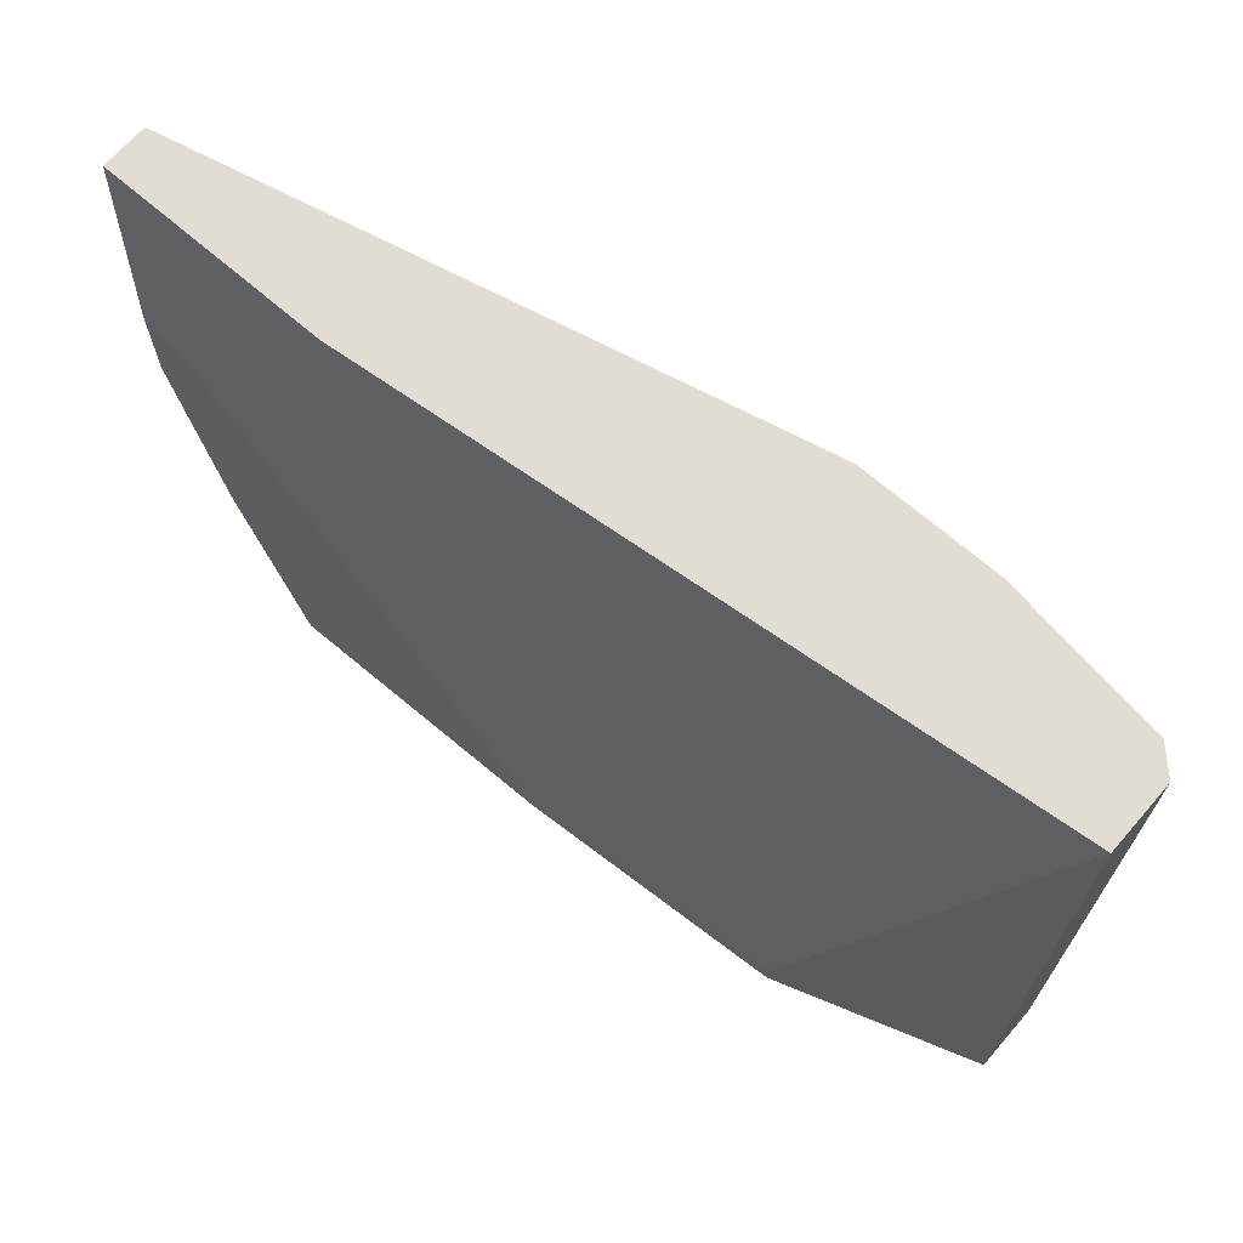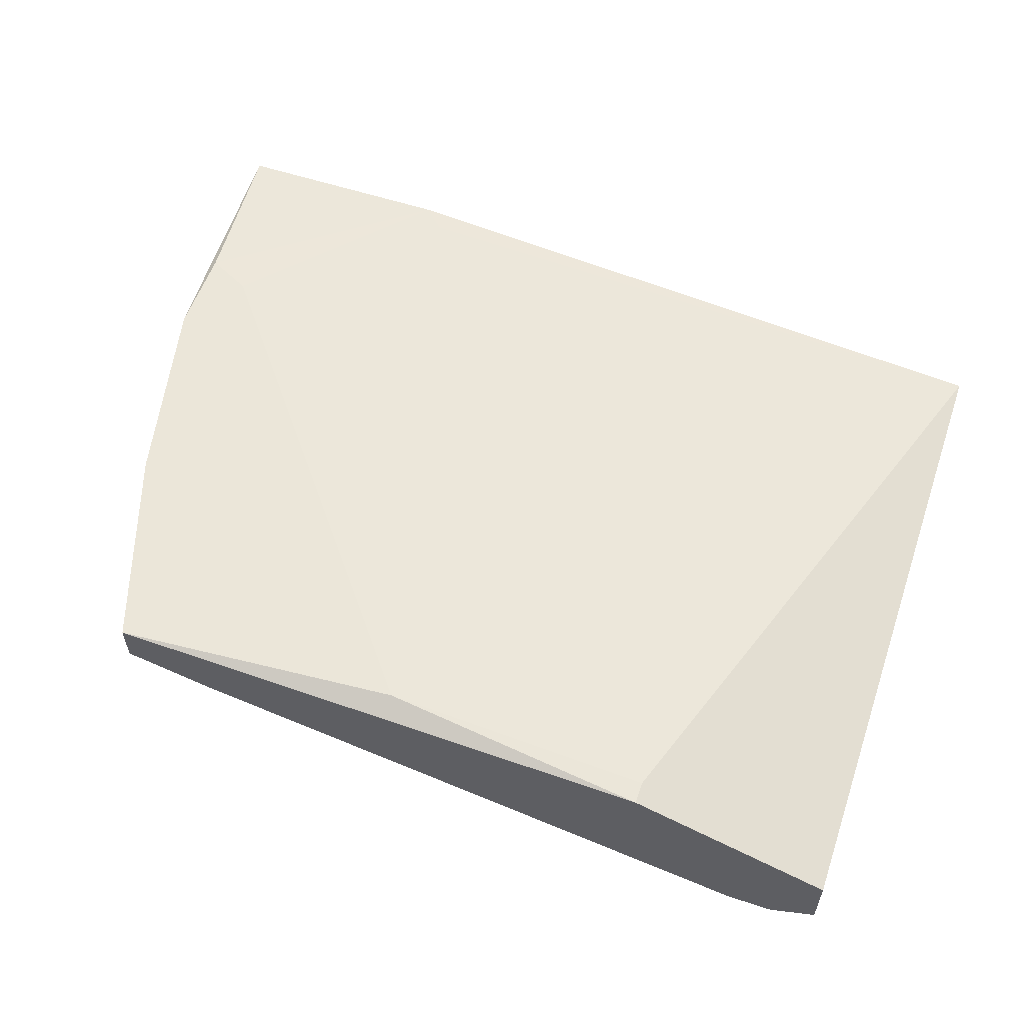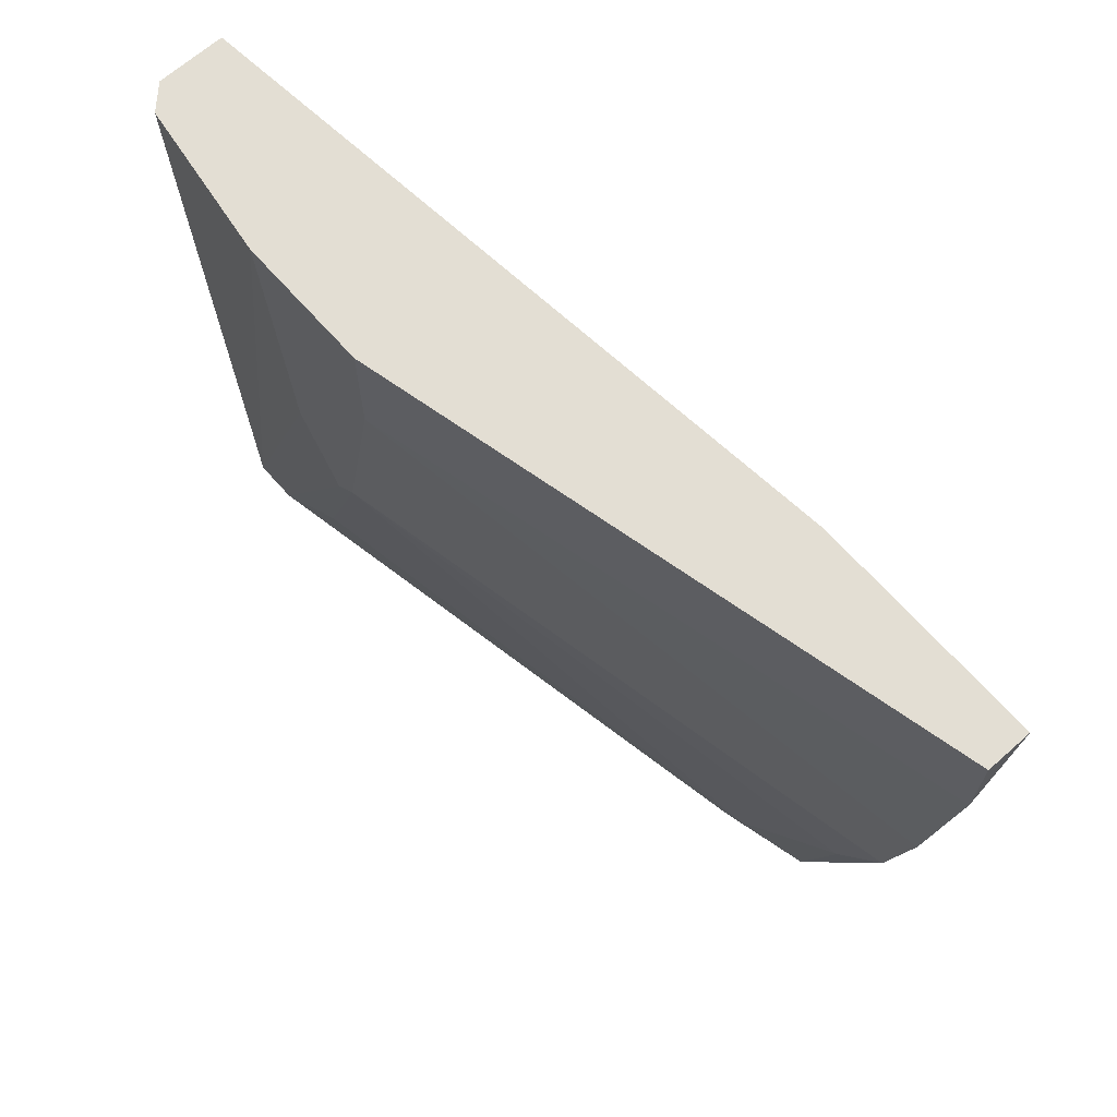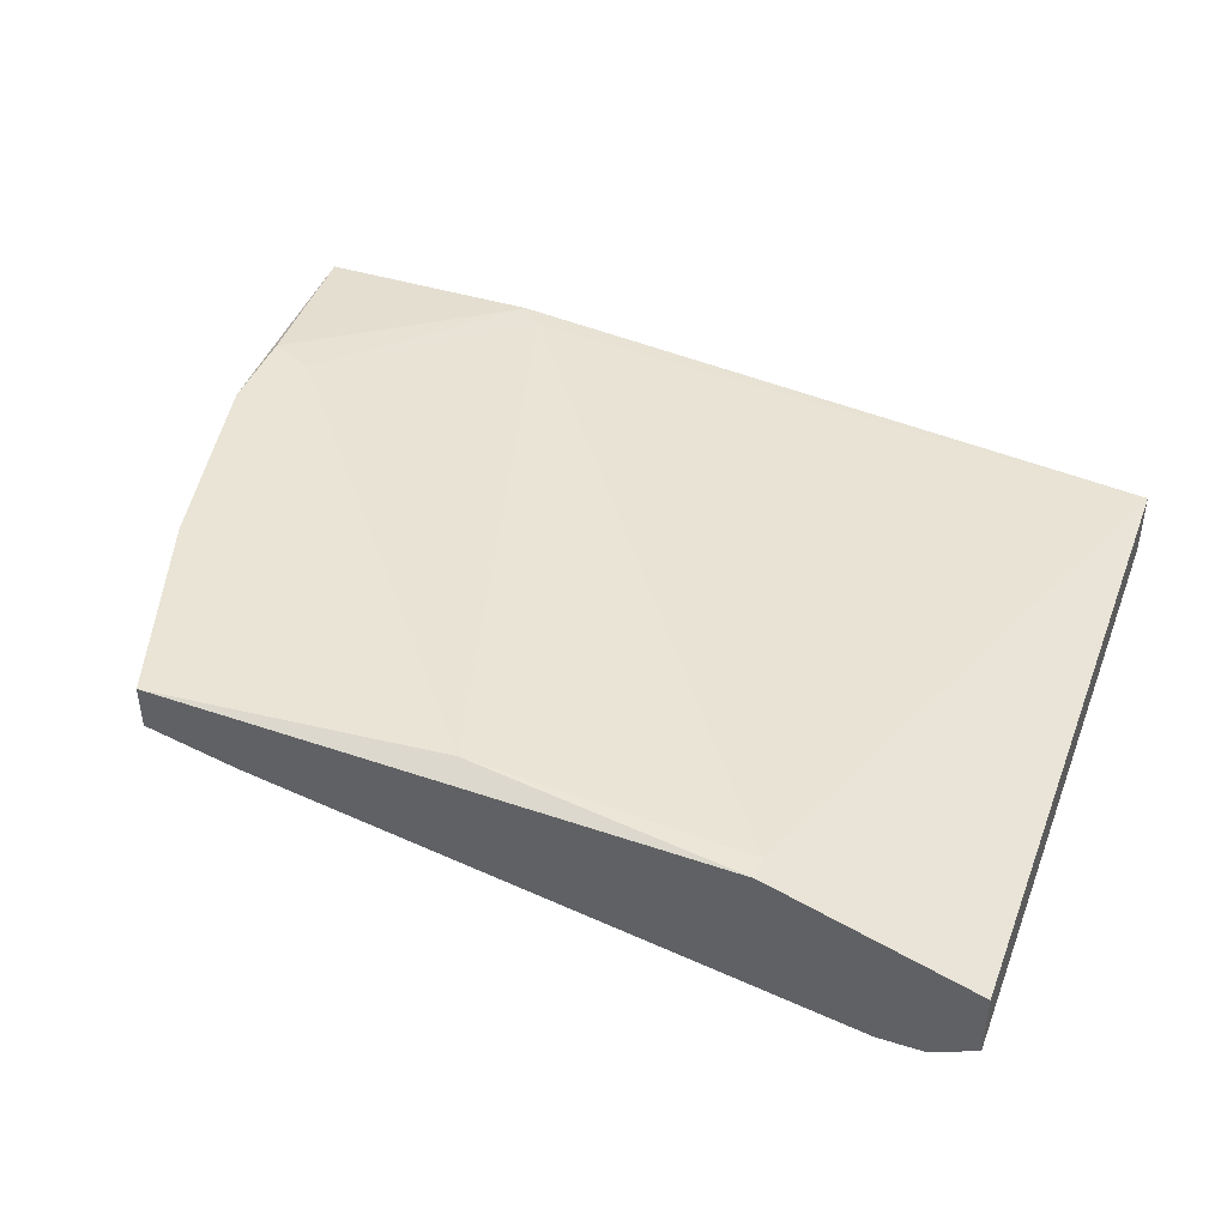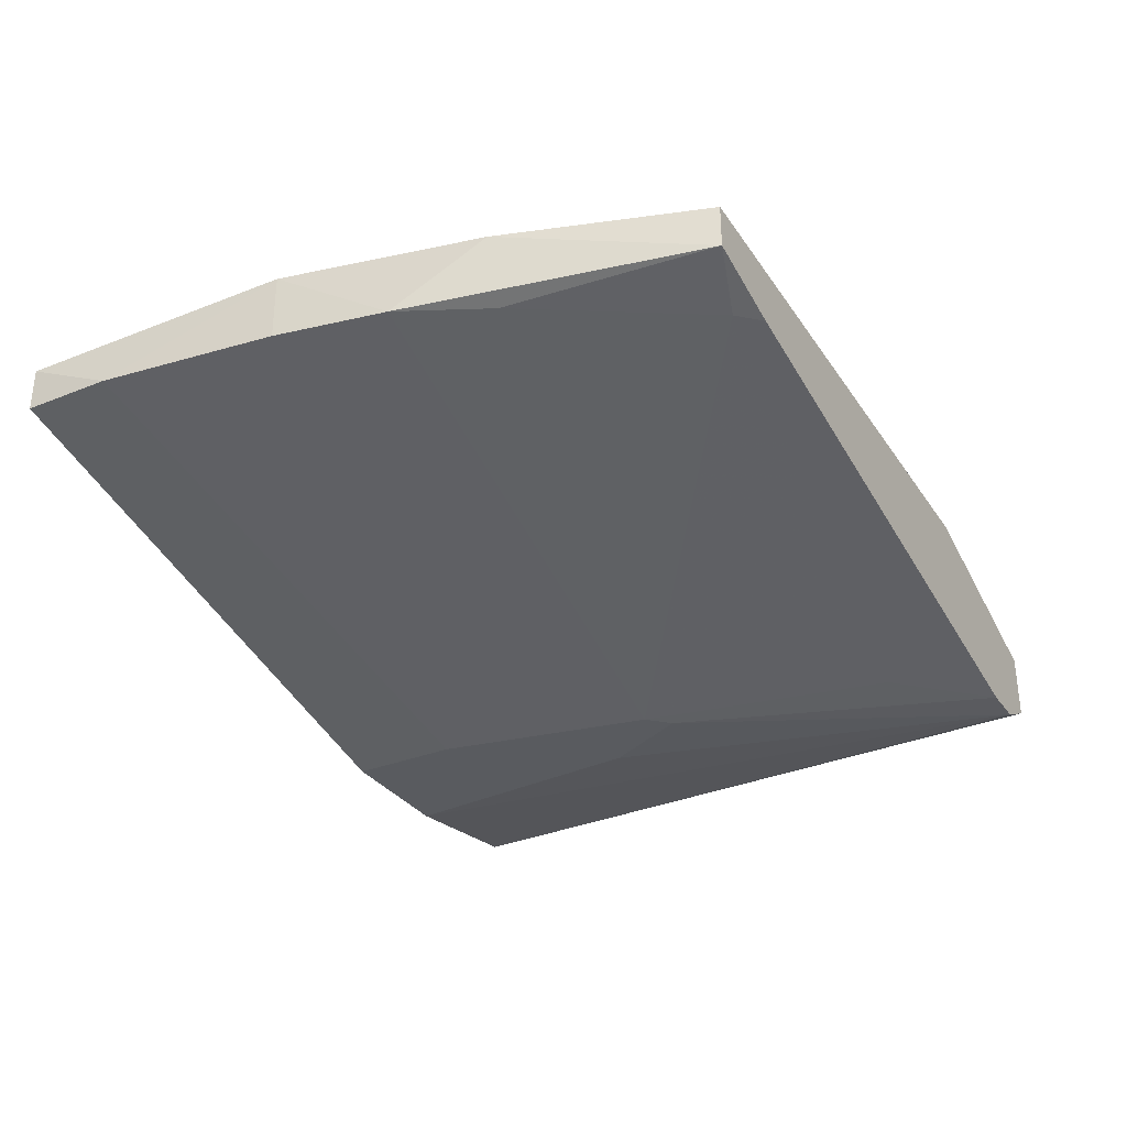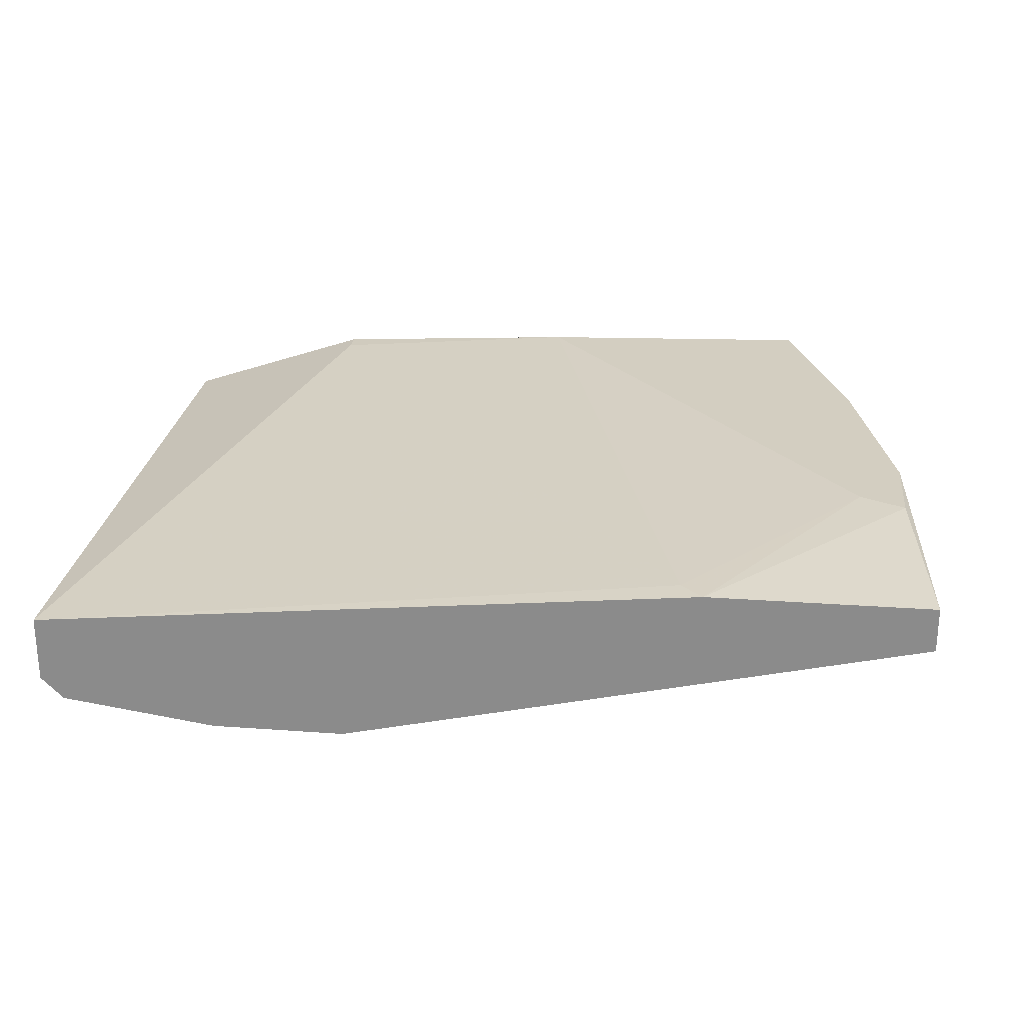
<metadata>
{"format":"obj","ext":"obj","renderer":"f3d","projection":"perspective","resolution":1024,"background":"white","views":[{"elev":68.3,"azim":-139.0,"up":"+Z"},{"elev":56.9,"azim":-161.0,"up":"+Y"},{"elev":67.2,"azim":48.5,"up":"+Z"},{"elev":42.6,"azim":-159.6,"up":"+Y"},{"elev":-32.1,"azim":119.3,"up":"+Y"},{"elev":25.1,"azim":6.7,"up":"+Y"}]}
</metadata>
<code>
v 0.06732 -0.01846 -0.01934
v 0.07004 -0.01846 -0.005723
v 0.07004 -0.01846 0.001082
v 0.07956 -0.006203 -0.03839
v 0.09182 -0.007566 0.001082
v 0.09182 -0.01029 -0.03976
v 0.05234 -0.01709 0.001082
v 0.09726 -0.008928 -0.03976
v 0.09726 -0.006203 -0.03976
v 0.09045 -0.007566 -0.000277
v 0.09999 -0.01029 -0.0275
v 0.09318 -0.01029 -0.03839
v 0.05098 -0.01573 -0.03976
v 0.05098 -0.01573 0.001082
v 0.05098 -0.01165 -0.03976
v 0.05098 -0.01165 0.001082
v 0.1027 -0.01029 -0.02206
v 0.0537 -0.01709 -0.03976
v 0.1054 -0.007566 0.001082
v 0.1054 -0.01029 -0.004364
v 0.1054 -0.01029 0.001082
v 0.06323 -0.007566 -0.03839
v 0.06323 -0.007566 -0.03976
v 0.06323 -0.01846 -0.01525
v 0.05643 -0.01709 -0.03976
v 0.06596 -0.01846 -0.02069
v 0.1013 -0.006203 -0.0275
v 0.1013 -0.006203 -0.01117
v 0.06187 -0.01709 -0.03431
v 0.06187 -0.01846 0.001082
v 0.1041 -0.01029 -0.01525
v 0.1041 -0.006203 -0.009809
v 0.1041 -0.006203 -0.01525
f 30 18 24
f 15 13 14
f 14 3 5
f 13 15 23
f 15 14 16
f 14 5 16
f 23 15 16
f 13 23 6
f 5 3 21
f 13 6 18
f 6 23 9
f 27 9 32
f 14 13 7
f 3 14 7
f 13 18 7
f 9 23 4
f 32 9 4
f 26 3 30
f 3 7 30
f 7 18 30
f 5 21 19
f 32 5 19
f 21 3 2
f 3 26 2
f 18 6 25
f 26 18 25
f 27 17 8
f 9 27 8
f 6 9 8
f 17 2 1
f 2 26 1
f 26 25 1
f 23 16 22
f 4 23 22
f 19 21 20
f 21 2 20
f 17 27 33
f 27 32 33
f 32 19 33
f 19 20 33
f 6 8 12
f 12 1 29
f 25 6 29
f 1 25 29
f 6 12 29
f 16 5 10
f 22 16 10
f 4 22 10
f 8 17 11
f 17 1 11
f 12 8 11
f 1 12 11
f 2 17 31
f 20 2 31
f 17 33 31
f 33 20 31
f 5 32 28
f 32 4 28
f 10 5 28
f 4 10 28
f 18 26 24
f 26 30 24

</code>
